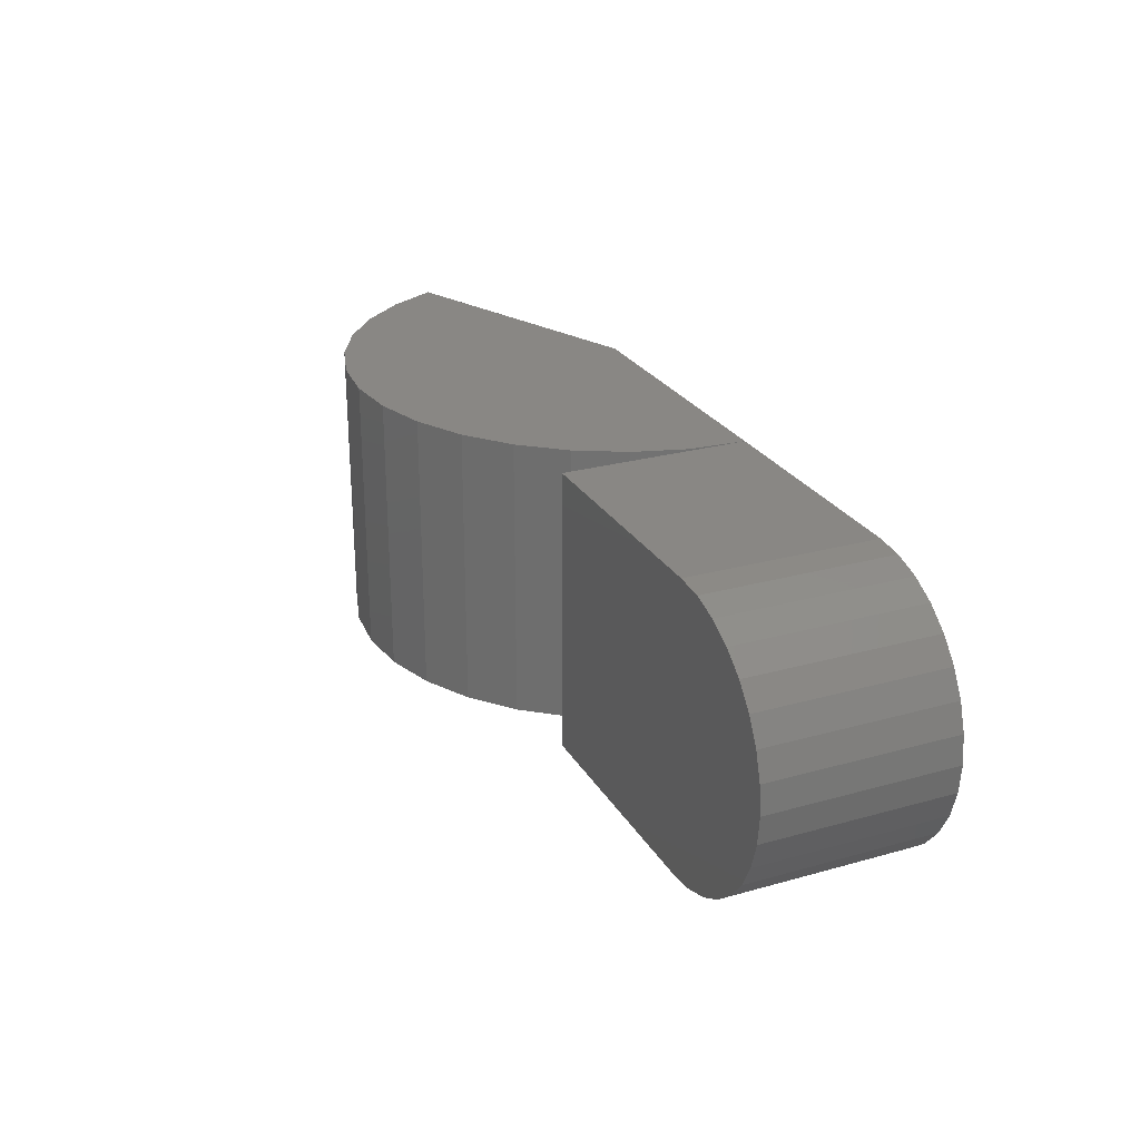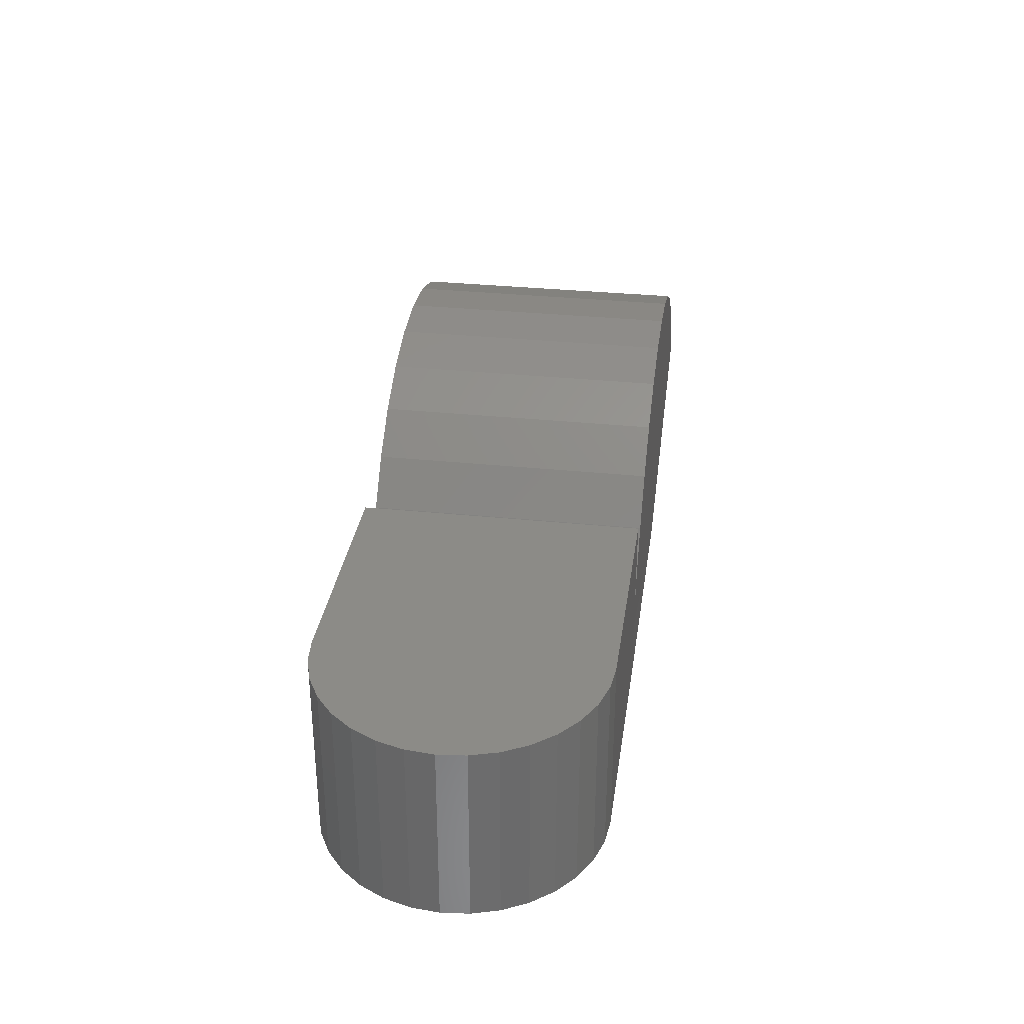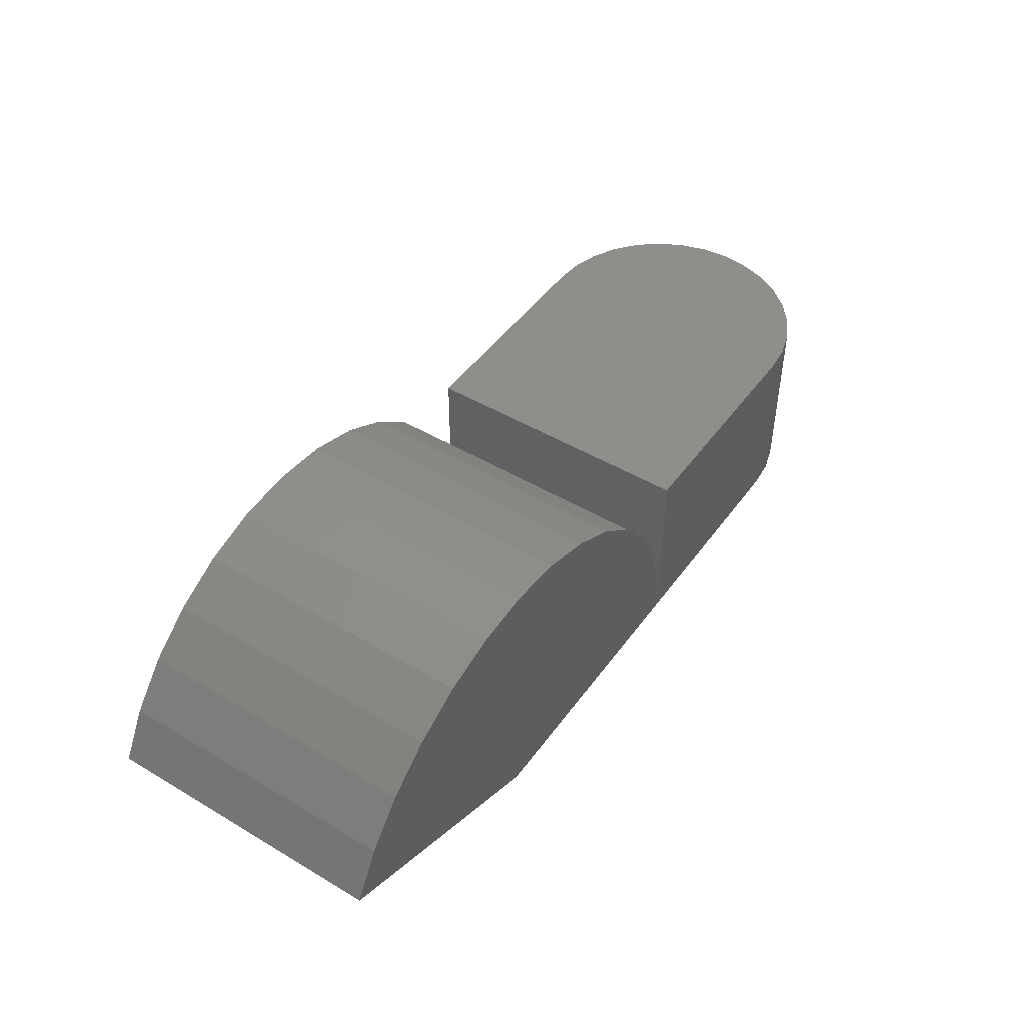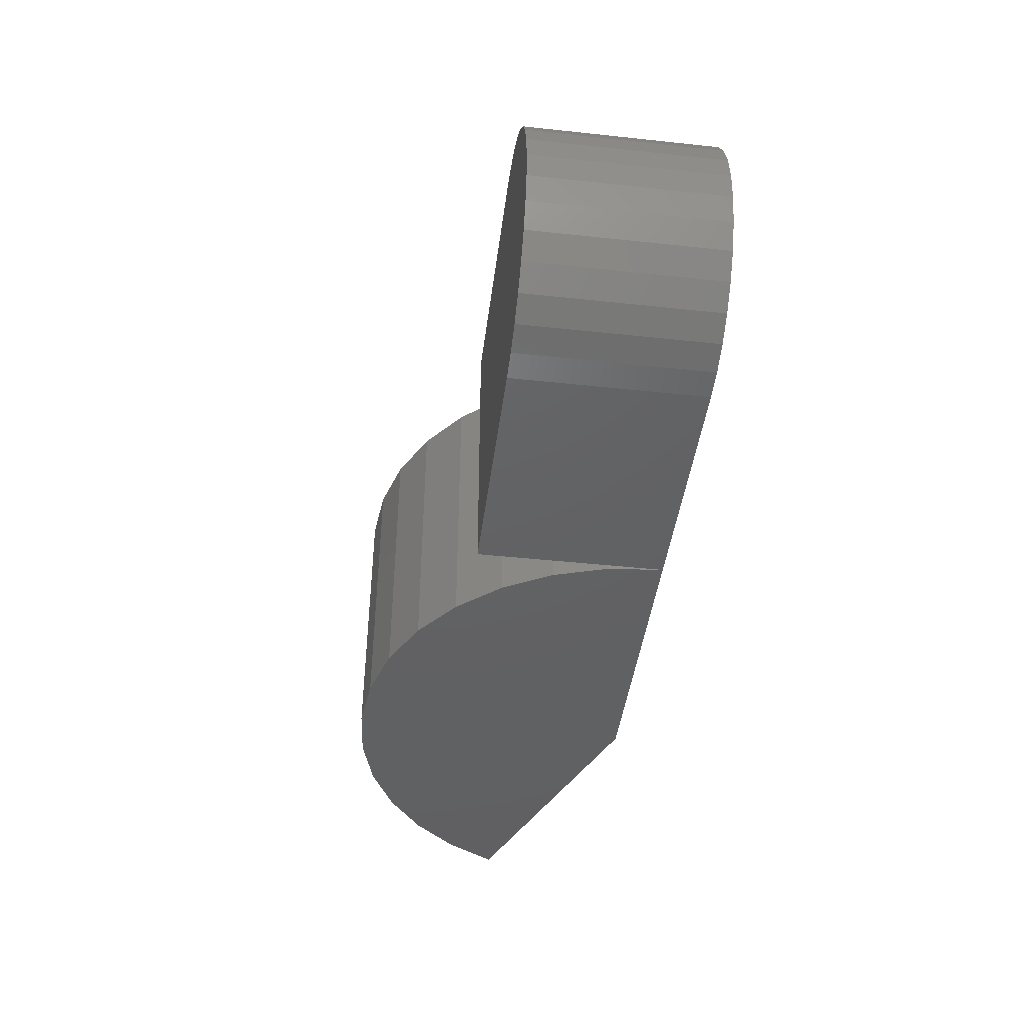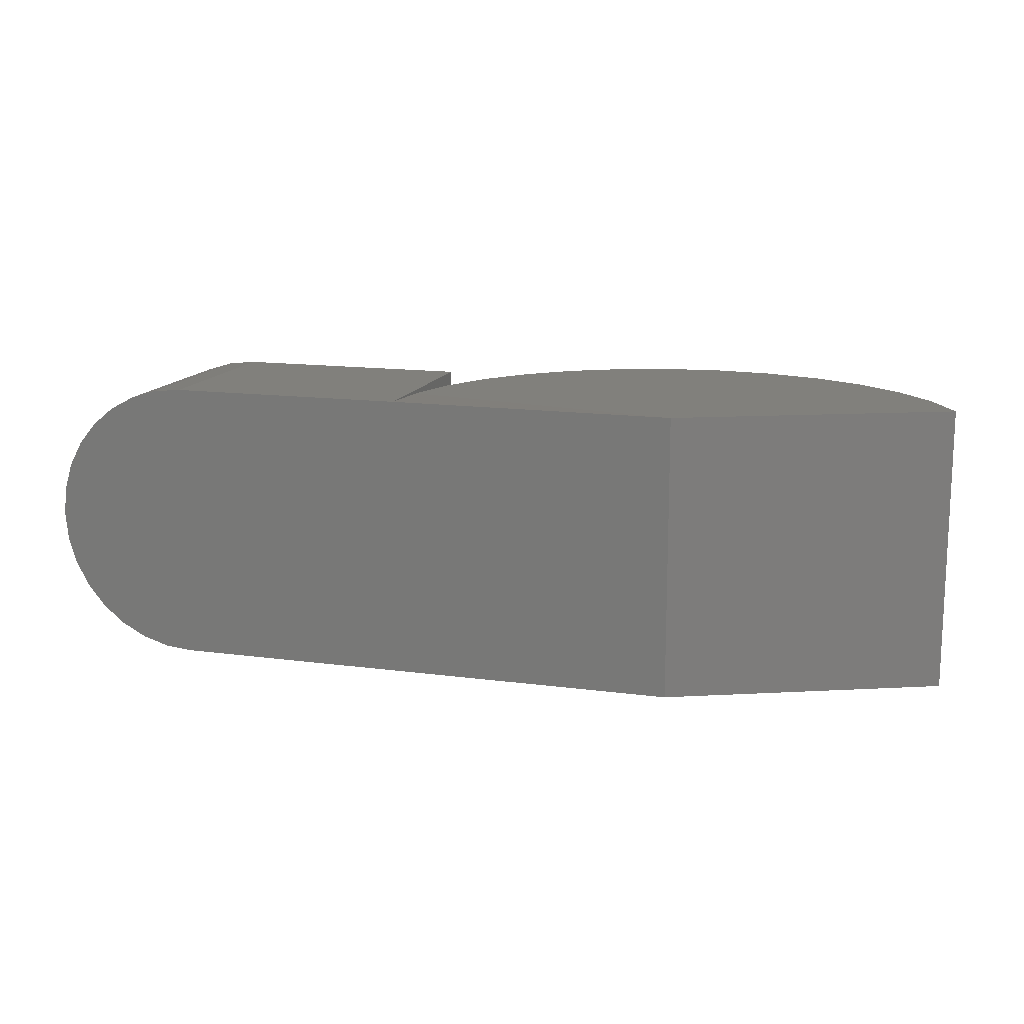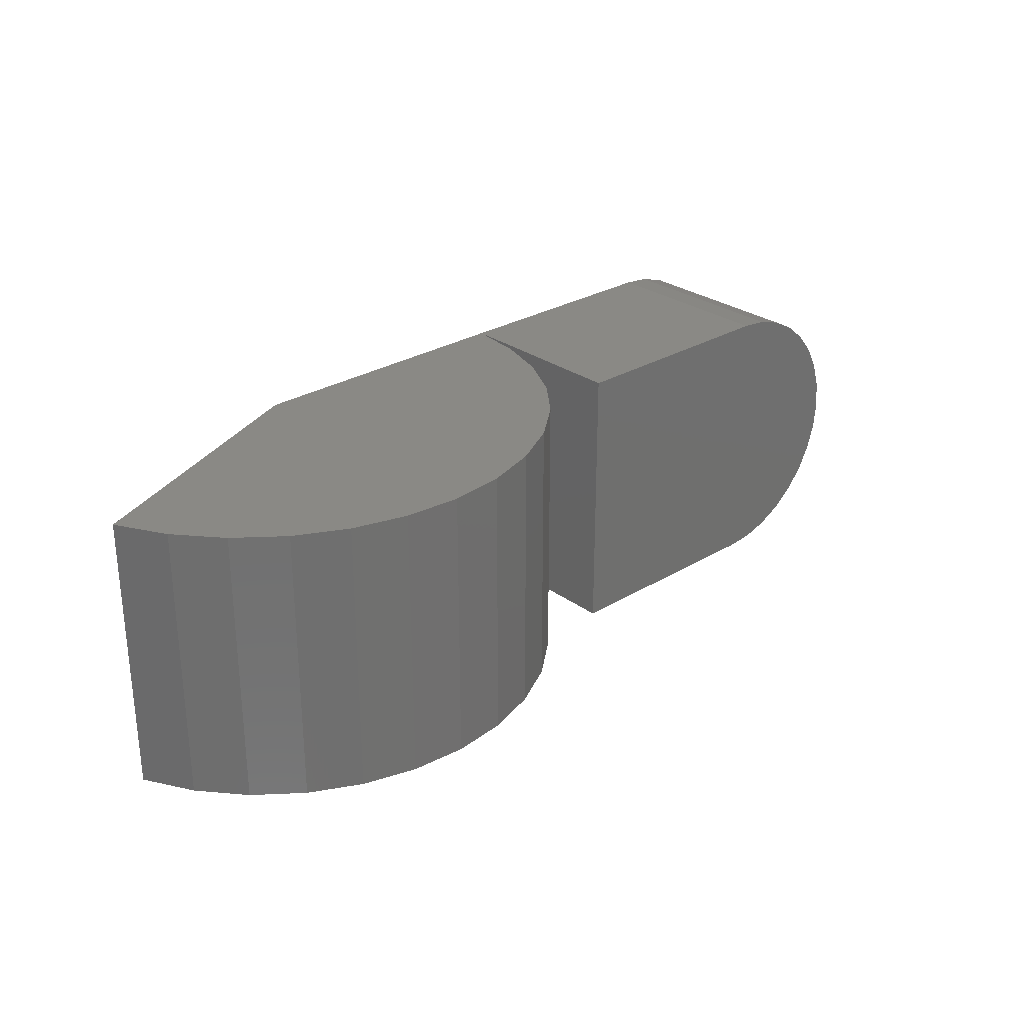
<metadata>
{"format":"stl","ext":"stl","renderer":"f3d","projection":"perspective","resolution":1024,"background":"white","views":[{"elev":25.8,"azim":65.9,"up":"+Y"},{"elev":32.5,"azim":98.2,"up":"+Z"},{"elev":46.8,"azim":-56.0,"up":"+Z"},{"elev":-43.8,"azim":82.8,"up":"+Y"},{"elev":14.1,"azim":-163.5,"up":"+Y"},{"elev":28.1,"azim":-42.4,"up":"+Y"}]}
</metadata>
<code>
# stl→obj: 68 verts, 132 faces
v 0 0 0
v 0 0.3203 0
v 0.3203 0 0
v 0.3203 0.3211 0
v 0.002537 0.3203 0.3203
v 0.06467 0.3203 0.3137
v -0.05969 0.3203 0.3147
v 0.3142 0.3203 0.06218
v -0.2942 0.3203 0.1267
v 0.2962 0.3203 0.122
v -0.264 0.3203 0.1814
v 0.2669 0.3203 0.1772
v -0.2238 0.3203 0.2292
v 0.2274 0.3203 0.2256
v -0.175 0.3203 0.2683
v 0.1793 0.3203 0.2654
v -0.1196 0.3203 0.2971
v 0.1243 0.3203 0.2952
v -0.2942 0 0.1267
v -0.264 0 0.1814
v -0.2238 0 0.2292
v -0.175 0 0.2683
v -0.1196 0 0.2971
v -0.05969 0 0.3147
v 0.002537 0 0.3203
v 0.06467 0 0.3137
v 0.1243 0 0.2952
v 0.1793 0 0.2654
v 0.2274 0 0.2256
v 0.2669 0 0.1772
v 0.2962 0 0.122
v 0.3142 0 0.06218
v 0.6185 0.003085 0
v 0.5872 0 0
v 0.5872 0.3211 0
v 0.6185 0.318 0
v 0.6486 0.3089 0
v 0.6764 0.2941 0
v 0.7007 0.2741 0
v 0.7207 0.2498 0
v 0.7355 0.222 0
v 0.7447 0.1919 0
v 0.7477 0.1606 0
v 0.7447 0.1292 0
v 0.7355 0.09912 0
v 0.7207 0.07136 0
v 0.7007 0.04703 0
v 0.6764 0.02706 0
v 0.6486 0.01222 0
v 0.3203 0.3211 0.2109
v 0.3203 0 0.2109
v 0.5872 0.3211 0.2109
v 0.5872 0 0.2109
v 0.6185 0.003085 0.2109
v 0.6486 0.01222 0.2109
v 0.6764 0.02706 0.2109
v 0.7007 0.04703 0.2109
v 0.7207 0.07136 0.2109
v 0.7355 0.09912 0.2109
v 0.7447 0.1292 0.2109
v 0.7477 0.1606 0.2109
v 0.7447 0.1919 0.2109
v 0.7355 0.222 0.2109
v 0.7207 0.2498 0.2109
v 0.7007 0.2741 0.2109
v 0.6764 0.2941 0.2109
v 0.6486 0.3089 0.2109
v 0.6185 0.318 0.2109
f 1 2 3
f 3 2 4
f 5 6 7
f 4 2 8
f 8 2 9
f 8 9 10
f 10 9 11
f 10 11 12
f 12 11 13
f 12 13 14
f 14 13 15
f 14 15 16
f 16 15 17
f 16 17 18
f 18 17 7
f 18 7 6
f 9 19 11
f 11 19 20
f 11 20 13
f 13 20 21
f 13 21 15
f 15 21 22
f 15 22 17
f 17 22 23
f 17 23 7
f 7 23 24
f 7 24 5
f 5 24 25
f 5 25 6
f 6 25 26
f 6 26 18
f 18 26 27
f 18 27 16
f 16 27 28
f 16 28 14
f 14 28 29
f 14 29 12
f 12 29 30
f 12 30 10
f 10 30 31
f 10 31 8
f 8 31 32
f 8 32 4
f 4 32 3
f 24 26 25
f 26 24 27
f 27 24 23
f 27 23 28
f 28 23 22
f 28 22 29
f 29 22 21
f 29 21 30
f 30 21 20
f 30 20 31
f 31 20 19
f 31 19 32
f 32 19 1
f 32 1 3
f 33 34 3
f 4 35 36
f 4 36 37
f 4 37 38
f 4 38 39
f 4 39 40
f 4 40 41
f 4 41 42
f 4 42 43
f 4 43 44
f 4 44 45
f 4 45 46
f 4 46 47
f 4 47 48
f 4 48 49
f 4 49 33
f 4 33 3
f 50 4 51
f 51 4 3
f 52 35 50
f 50 35 4
f 51 3 53
f 53 3 34
f 51 53 54
f 50 51 54
f 50 54 55
f 50 55 56
f 50 56 57
f 50 57 58
f 50 58 59
f 50 59 60
f 50 60 61
f 50 61 62
f 50 62 63
f 50 63 64
f 50 64 65
f 50 65 66
f 50 66 67
f 50 67 68
f 50 68 52
f 35 52 36
f 36 52 68
f 36 68 37
f 37 68 67
f 37 67 38
f 38 67 66
f 38 66 39
f 39 66 65
f 39 65 40
f 40 65 64
f 40 64 41
f 41 64 63
f 41 63 42
f 42 63 62
f 42 62 43
f 43 62 61
f 43 61 44
f 44 61 60
f 44 60 45
f 45 60 59
f 45 59 46
f 46 59 58
f 46 58 47
f 47 58 57
f 47 57 48
f 48 57 56
f 48 56 49
f 49 56 55
f 49 55 33
f 33 55 54
f 33 54 34
f 34 54 53
f 1 19 2
f 2 19 9

</code>
